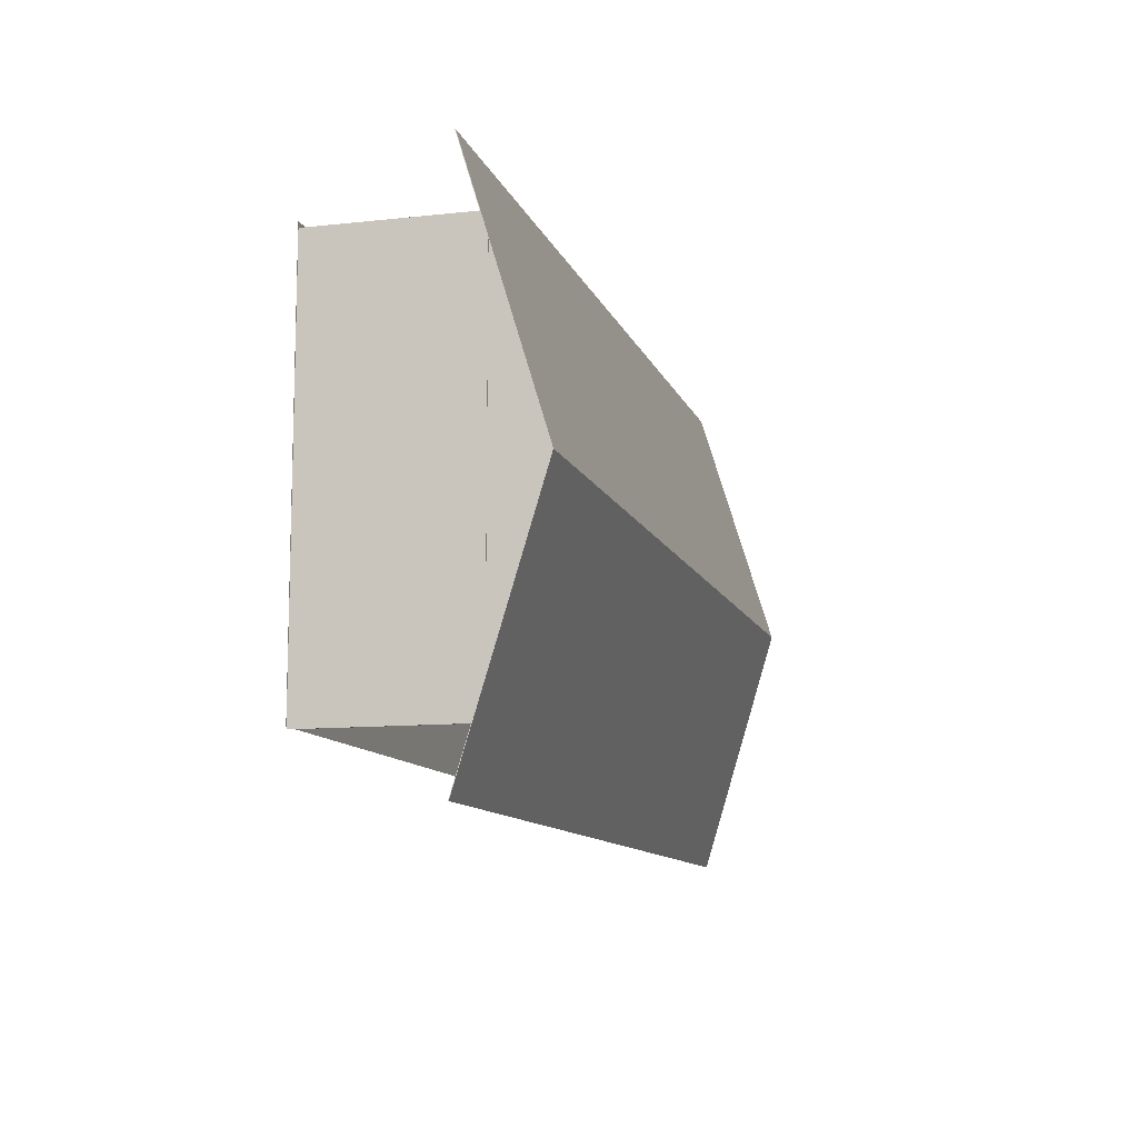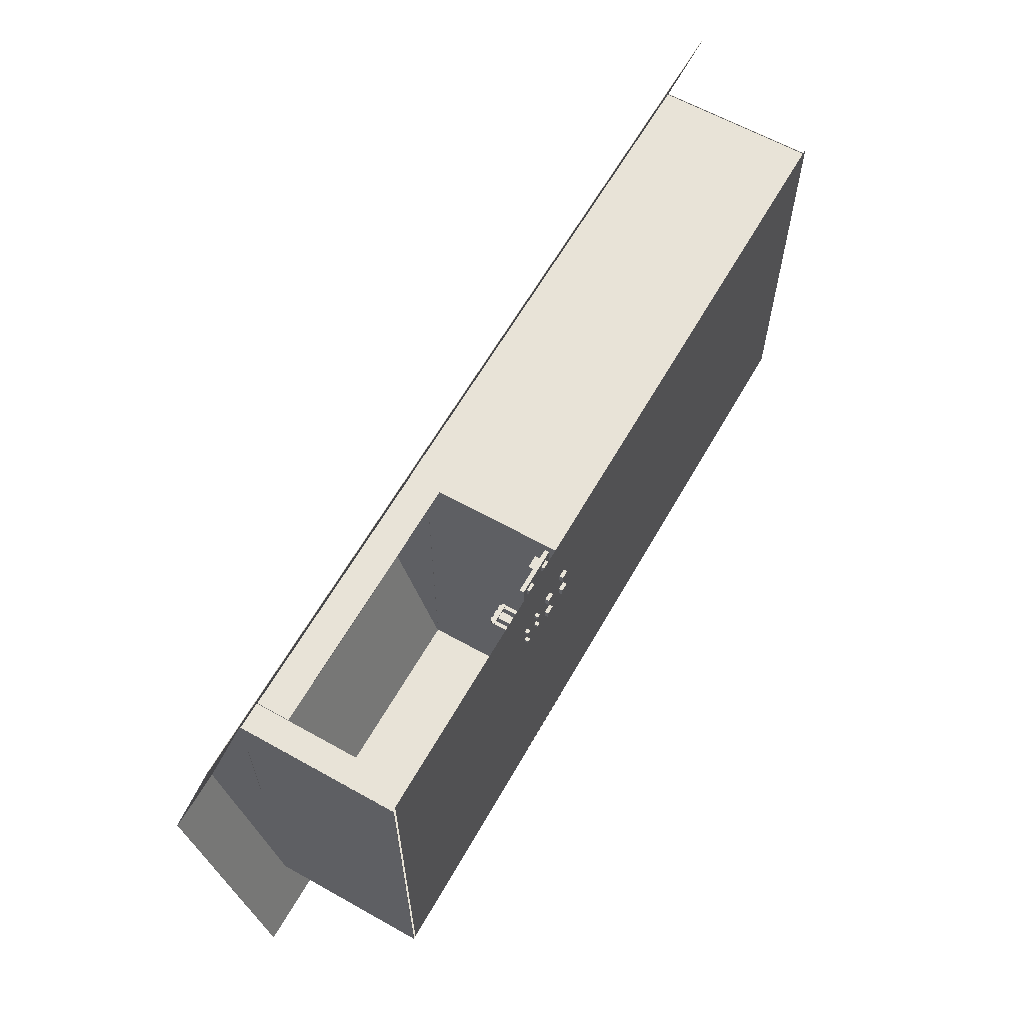
<metadata>
{"format":"obj","ext":"obj","renderer":"f3d","projection":"perspective","resolution":1024,"background":"white","views":[{"elev":-10.8,"azim":105.2,"up":"+Z"},{"elev":62.3,"azim":-60.4,"up":"+Z"}]}
</metadata>
<code>
g default
v -31.24 2.727 -67.23
v -31.45 2.727 -67.23
v -31.24 2.977 -67.23
v -31.45 2.977 -67.23
v -31.24 3.227 -67.23
v -31.45 3.227 -67.23
v -31.24 3.306 -67.23
v -31.45 3.306 -67.23
v -31.24 3.727 -67.23
v -31.45 3.727 -67.23
v -31.24 3.727 -67.12
v -31.45 3.727 -67.12
v -31.24 3.727 -66.25
v -31.45 3.727 -66.25
v -31.24 3.727 -65.76
v -31.45 3.727 -65.76
v -31.24 3.727 -64.9
v -31.45 3.727 -64.9
v -31.24 3.727 -64.78
v -31.45 3.727 -64.78
v -31.24 3.306 -64.78
v -31.45 3.306 -64.78
v -31.24 3.227 -64.78
v -31.45 3.227 -64.78
v -31.24 2.977 -64.78
v -31.45 2.977 -64.78
v -31.24 2.727 -64.78
v -31.45 2.727 -64.78
v -31.24 2.727 -64.9
v -31.45 2.727 -64.9
v -31.24 2.727 -65.76
v -31.45 2.727 -65.76
v -31.24 2.727 -66.25
v -31.45 2.727 -66.25
v -31.24 2.727 -67.12
v -31.45 2.727 -67.12
v -31.45 2.977 -64.9
v -31.45 2.977 -65.76
v -31.45 2.977 -66.25
v -31.45 2.977 -67.12
v -31.45 3.227 -64.9
v -31.45 3.227 -65.76
v -31.45 3.227 -66.25
v -31.45 3.227 -67.12
v -31.45 3.306 -64.9
v -31.45 3.306 -65.76
v -31.45 3.306 -66.25
v -31.45 3.306 -67.12
v -31.24 2.977 -64.9
v -31.24 2.977 -65.76
v -31.24 2.977 -66.25
v -31.24 2.977 -67.12
v -31.24 3.227 -64.9
v -31.24 3.227 -65.76
v -31.24 3.227 -66.25
v -31.24 3.227 -67.12
v -31.24 3.306 -64.9
v -31.24 3.306 -65.76
v -31.24 3.306 -66.25
v -31.24 3.306 -67.12
v -32.55 2.727 -64.78
v -32.55 2.727 -64.9
v -32.55 2.977 -64.78
v -32.55 2.977 -64.9
v -32.55 3.227 -64.78
v -32.55 3.227 -64.9
v -32.55 3.306 -64.78
v -32.55 3.306 -64.9
v -32.55 3.727 -64.78
v -32.55 3.727 -64.9
v -32.55 2.727 -67.12
v -32.55 2.727 -67.23
v -32.55 2.977 -67.12
v -32.55 2.977 -67.23
v -32.55 3.227 -67.12
v -32.55 3.227 -67.23
v -32.55 3.306 -67.12
v -32.55 3.306 -67.23
v -32.55 3.727 -67.12
v -32.55 3.727 -67.23
v -32.45 3.227 -64.9
v -32.45 3.227 -65.76
v -32.45 3.306 -64.9
v -32.45 3.306 -65.76
v -32.45 3.227 -66.25
v -32.45 3.306 -66.25
v -32.45 3.227 -67.12
v -32.45 3.306 -67.12
v -31.2 2.303 -67.39
v -31.83 2.303 -67.39
v -32.66 2.303 -67.39
v -34.53 2.303 -67.39
v -35.37 2.303 -67.39
v -36 2.303 -67.39
v -31.2 2.736 -67.39
v -31.83 2.736 -67.39
v -32.66 2.736 -67.39
v -34.53 2.736 -67.39
v -35.37 2.736 -67.39
v -36 2.736 -67.39
v -31.2 2.736 -66.78
v -31.83 2.736 -66.78
v -32.66 2.736 -66.78
v -34.53 2.736 -66.78
v -35.37 2.736 -66.78
v -36 2.736 -66.78
v -31.2 2.736 -65.93
v -31.83 2.736 -65.93
v -32.66 2.736 -65.93
v -34.53 2.736 -65.93
v -35.37 2.736 -65.93
v -36 2.736 -65.93
v -31.2 2.736 -64.04
v -31.83 2.736 -64.04
v -32.66 2.736 -64.04
v -34.53 2.736 -64.04
v -35.37 2.736 -64.04
v -36 2.736 -64.04
v -31.2 2.736 -63.19
v -31.83 2.736 -63.19
v -32.66 2.736 -63.19
v -34.53 2.736 -63.19
v -35.37 2.736 -63.19
v -36 2.736 -63.19
v -31.2 2.736 -62.58
v -31.83 2.736 -62.58
v -32.66 2.736 -62.58
v -34.53 2.736 -62.58
v -35.37 2.736 -62.58
v -36 2.736 -62.58
v -31.2 2.303 -62.58
v -31.83 2.303 -62.58
v -32.66 2.303 -62.58
v -34.53 2.303 -62.58
v -35.37 2.303 -62.58
v -36 2.303 -62.58
v -31.2 2.303 -63.19
v -31.83 2.303 -63.19
v -32.66 2.303 -63.19
v -34.53 2.303 -63.19
v -35.37 2.303 -63.19
v -36 2.303 -63.19
v -31.2 2.303 -64.04
v -31.83 2.303 -64.04
v -32.66 2.303 -64.04
v -34.53 2.303 -64.04
v -35.37 2.303 -64.04
v -36 2.303 -64.04
v -31.2 2.303 -65.93
v -31.83 2.303 -65.93
v -32.66 2.303 -65.93
v -34.53 2.303 -65.93
v -35.37 2.303 -65.93
v -36 2.303 -65.93
v -31.2 2.303 -66.78
v -31.83 2.303 -66.78
v -32.66 2.303 -66.78
v -34.53 2.303 -66.78
v -35.37 2.303 -66.78
v -36 2.303 -66.78
v -31.83 0.003114 -63.19
v -32.66 0.003114 -63.19
v -32.66 0.003114 -64.04
v -31.83 0.003114 -64.04
v -34.53 0.003114 -63.19
v -35.37 0.003114 -63.19
v -35.37 0.003114 -64.04
v -34.53 0.003114 -64.04
v -31.83 0.003114 -65.93
v -32.66 0.003114 -65.93
v -32.66 0.003114 -66.78
v -31.83 0.003114 -66.78
v -34.53 0.003114 -65.93
v -35.37 0.003114 -65.93
v -35.37 0.003114 -66.78
v -34.53 0.003114 -66.78
v -33.21 2.734 -66.68
v -33.28 2.734 -66.68
v -33.31 2.734 -66.51
v -33.44 2.734 -66.51
v -33.47 2.734 -66.68
v -33.54 2.734 -66.68
v -33.21 2.819 -66.68
v -33.28 2.819 -66.68
v -33.31 2.819 -66.51
v -33.44 2.819 -66.51
v -33.47 2.819 -66.68
v -33.54 2.819 -66.68
v -33.21 2.819 -66.5
v -33.28 2.819 -66.5
v -33.31 2.819 -66.5
v -33.44 2.819 -66.5
v -33.47 2.819 -66.5
v -33.54 2.819 -66.5
v -33.31 2.819 -66.38
v -33.31 2.819 -66.38
v -33.31 2.819 -66.38
v -33.44 2.819 -66.38
v -33.44 2.819 -66.38
v -33.44 2.819 -66.38
v -33.31 2.819 -65.68
v -33.31 2.819 -65.68
v -33.31 2.819 -65.68
v -33.44 2.819 -65.68
v -33.44 2.819 -65.68
v -33.45 2.819 -65.68
v -33.31 2.734 -65.68
v -33.31 2.734 -65.68
v -33.31 2.734 -65.68
v -33.44 2.734 -65.68
v -33.44 2.734 -65.68
v -33.45 2.734 -65.68
v -33.31 2.734 -66.38
v -33.44 2.734 -66.38
v -33.21 2.734 -66.5
v -33.54 2.734 -66.5
v -37.04 3.606 -65.24
v -37.41 3.606 -65.24
v -37.78 3.606 -65.24
v -38.15 3.606 -65.24
v -38.51 3.606 -65.24
v -38.88 3.606 -65.24
v -39.25 3.606 -65.24
v -37.04 3.844 -65.24
v -37.41 4.159 -65.24
v -37.78 4.022 -65.24
v -38.15 4.159 -65.24
v -38.51 4.022 -65.24
v -38.88 4.159 -65.24
v -39.25 3.844 -65.24
v -37.04 3.844 -64.74
v -37.41 4.159 -64.74
v -37.78 4.022 -64.74
v -38.15 4.159 -64.74
v -38.51 4.022 -64.74
v -38.88 4.159 -64.74
v -39.25 3.844 -64.74
v -37.04 3.606 -64.74
v -37.41 3.606 -64.74
v -37.78 3.606 -64.74
v -38.15 3.606 -64.74
v -38.51 3.606 -64.74
v -38.88 3.606 -64.74
v -39.25 3.606 -64.74
v -37.04 1.393 -65.2
v -37.41 1.393 -65.2
v -37.77 1.393 -65.2
v -38.14 1.393 -65.2
v -38.5 1.393 -65.2
v -38.87 1.393 -65.2
v -39.23 1.393 -65.2
v -37.04 1.845 -65.2
v -37.41 1.845 -65.2
v -37.77 1.845 -65.2
v -38.14 1.845 -65.2
v -38.5 1.845 -65.2
v -38.87 1.845 -65.2
v -39.23 1.845 -65.2
v -37.04 1.845 -64.83
v -37.41 1.845 -64.83
v -37.77 1.845 -64.83
v -38.14 1.845 -64.83
v -38.5 1.845 -64.83
v -38.87 1.845 -64.83
v -39.23 1.845 -64.83
v -37.04 1.845 -64.46
v -37.41 1.845 -64.46
v -37.77 1.845 -64.46
v -38.14 1.845 -64.46
v -38.5 1.845 -64.46
v -38.87 1.845 -64.46
v -39.23 1.845 -64.46
v -37.04 1.845 -64.1
v -37.41 1.845 -64.1
v -37.77 1.845 -64.1
v -38.14 1.845 -64.1
v -38.5 1.845 -64.1
v -38.87 1.845 -64.1
v -39.23 1.845 -64.1
v -37.04 1.845 -63.73
v -37.41 1.845 -63.73
v -37.77 1.845 -63.73
v -38.14 1.845 -63.73
v -38.5 1.845 -63.73
v -38.87 1.845 -63.73
v -39.23 1.845 -63.73
v -37.04 1.845 -63.37
v -37.41 1.845 -63.37
v -37.77 1.845 -63.37
v -38.14 1.845 -63.37
v -38.5 1.845 -63.37
v -38.87 1.845 -63.37
v -39.23 1.845 -63.37
v -37.04 1.845 -63
v -37.41 1.845 -63
v -37.77 1.845 -63
v -38.14 1.845 -63
v -38.5 1.845 -63
v -38.87 1.845 -63
v -39.23 1.845 -63
v -37.04 1.393 -63
v -37.41 1.393 -63
v -37.77 1.393 -63
v -38.14 1.393 -63
v -38.5 1.393 -63
v -38.87 1.393 -63
v -39.23 1.393 -63
v -37.04 1.393 -63.37
v -37.41 1.393 -63.37
v -37.77 1.393 -63.37
v -38.14 1.393 -63.37
v -38.5 1.393 -63.37
v -38.87 1.393 -63.37
v -39.23 1.393 -63.37
v -37.04 1.393 -63.73
v -37.41 1.393 -63.73
v -37.77 1.393 -63.73
v -38.14 1.393 -63.73
v -38.5 1.393 -63.73
v -38.87 1.393 -63.73
v -39.23 1.393 -63.73
v -37.04 1.393 -64.1
v -37.41 1.393 -64.1
v -37.77 1.393 -64.1
v -38.14 1.393 -64.1
v -38.5 1.393 -64.1
v -38.87 1.393 -64.1
v -39.23 1.393 -64.1
v -37.04 1.393 -64.46
v -37.41 1.393 -64.46
v -37.77 1.393 -64.46
v -38.14 1.393 -64.46
v -38.5 1.393 -64.46
v -38.87 1.393 -64.46
v -39.23 1.393 -64.46
v -37.04 1.393 -64.83
v -37.41 1.393 -64.83
v -37.77 1.393 -64.83
v -38.14 1.393 -64.83
v -38.5 1.393 -64.83
v -38.87 1.393 -64.83
v -39.23 1.393 -64.83
v -37.04 3.587 -65.2
v -37.41 3.587 -65.2
v -37.41 3.587 -64.83
v -37.04 3.587 -64.83
v -37.77 3.587 -65.2
v -38.14 3.587 -65.2
v -38.14 3.587 -64.83
v -37.77 3.587 -64.83
v -38.5 3.587 -65.2
v -38.5 3.587 -64.83
v -38.87 3.587 -65.2
v -39.23 3.587 -65.2
v -39.23 3.587 -64.83
v -38.87 3.587 -64.83
v -37.04 -0.006665 -63
v -37.41 -0.006665 -63
v -37.41 -0.006665 -63.37
v -37.04 -0.006665 -63.37
v -38.87 -0.006665 -63
v -39.23 -0.006665 -63
v -39.23 -0.006665 -63.37
v -38.87 -0.006665 -63.37
v -37.04 -0.006665 -64.83
v -37.41 -0.006665 -64.83
v -37.41 -0.006665 -65.2
v -37.04 -0.006665 -65.2
v -38.87 -0.006665 -64.83
v -39.23 -0.006665 -64.83
v -39.23 -0.006665 -65.2
v -38.87 -0.006665 -65.2
g Placeholder_NPC_scene_pCube7
f 1 2 4 3
f 3 4 6 5
f 5 6 8 7
f 7 8 10 9
f 9 10 12 11
f 11 12 14 13
f 13 14 16 15
f 15 16 18 17
f 17 18 20 19
f 19 20 22 21
f 21 22 24 23
f 23 24 26 25
f 25 26 28 27
f 62 61 63 64
f 32 30 37 38
f 34 32 38 39
f 36 34 39 40
f 72 71 73 74
f 64 63 65 66
f 38 37 41 42
f 39 38 42 43
f 40 39 43 44
f 74 73 75 76
f 66 65 67 68
f 82 81 83 84
f 85 82 84 86
f 87 85 86 88
f 76 75 77 78
f 68 67 69 70
f 46 45 18 16
f 47 46 16 14
f 48 47 14 12
f 78 77 79 80
f 27 29 49 25
f 29 31 50 49
f 31 33 51 50
f 33 35 52 51
f 35 1 3 52
f 25 49 53 23
f 49 50 54 53
f 50 51 55 54
f 51 52 56 55
f 52 3 5 56
f 23 53 57 21
f 53 54 58 57
f 54 55 59 58
f 55 56 60 59
f 56 5 7 60
f 21 57 17 19
f 57 58 15 17
f 58 59 13 15
f 59 60 11 13
f 60 7 9 11
f 28 26 63 61
f 37 30 62 64
f 26 24 65 63
f 41 37 64 66
f 24 22 67 65
f 45 41 66 68
f 22 20 69 67
f 20 18 70 69
f 18 45 68 70
f 36 40 73 71
f 4 2 72 74
f 40 44 75 73
f 6 4 74 76
f 44 48 77 75
f 8 6 76 78
f 48 12 79 77
f 12 10 80 79
f 10 8 78 80
f 42 41 81 82
f 41 45 83 81
f 45 46 84 83
f 43 42 82 85
f 46 47 86 84
f 44 43 85 87
f 47 48 88 86
f 48 44 87 88
f 89 90 96 95
f 90 91 97 96
f 91 92 98 97
f 92 93 99 98
f 93 94 100 99
f 95 96 102 101
f 96 97 103 102
f 97 98 104 103
f 98 99 105 104
f 99 100 106 105
f 101 102 108 107
f 102 103 109 108
f 103 104 110 109
f 104 105 111 110
f 105 106 112 111
f 107 108 114 113
f 108 109 115 114
f 109 110 116 115
f 110 111 117 116
f 111 112 118 117
f 113 114 120 119
f 114 115 121 120
f 115 116 122 121
f 116 117 123 122
f 117 118 124 123
f 119 120 126 125
f 120 121 127 126
f 121 122 128 127
f 122 123 129 128
f 123 124 130 129
f 125 126 132 131
f 126 127 133 132
f 127 128 134 133
f 128 129 135 134
f 129 130 136 135
f 131 132 138 137
f 132 133 139 138
f 133 134 140 139
f 134 135 141 140
f 135 136 142 141
f 137 138 144 143
f 161 162 163 164
f 139 140 146 145
f 165 166 167 168
f 141 142 148 147
f 143 144 150 149
f 144 145 151 150
f 145 146 152 151
f 146 147 153 152
f 147 148 154 153
f 149 150 156 155
f 169 170 171 172
f 151 152 158 157
f 173 174 175 176
f 153 154 160 159
f 155 156 90 89
f 156 157 91 90
f 157 158 92 91
f 158 159 93 92
f 159 160 94 93
f 142 136 130 124
f 148 142 124 118
f 154 148 118 112
f 160 154 112 106
f 94 160 106 100
f 131 137 119 125
f 137 143 113 119
f 143 149 107 113
f 149 155 101 107
f 155 89 95 101
f 138 139 162 161
f 139 145 163 162
f 145 144 164 163
f 144 138 161 164
f 140 141 166 165
f 141 147 167 166
f 147 146 168 167
f 146 140 165 168
f 150 151 170 169
f 151 157 171 170
f 157 156 172 171
f 156 150 169 172
f 152 153 174 173
f 153 159 175 174
f 159 158 176 175
f 158 152 173 176
f 177 178 184 183
f 178 179 185 184
f 179 180 186 185
f 180 181 187 186
f 181 182 188 187
f 183 184 190 189
f 184 185 191 190
f 185 186 192 191
f 186 187 193 192
f 187 188 194 193
f 189 190 196 195
f 190 191 197 196
f 191 192 198 197
f 192 193 199 198
f 193 194 200 199
f 195 196 202 201
f 196 197 203 202
f 197 198 204 203
f 198 199 205 204
f 199 200 206 205
f 201 202 208 207
f 202 203 209 208
f 203 204 210 209
f 204 205 211 210
f 205 206 212 211
f 214 212 206 200
f 216 214 200 194
f 182 216 194 188
f 207 213 195 201
f 213 215 189 195
f 215 177 183 189
f 217 218 225 224
f 218 219 226 225
f 219 220 227 226
f 220 221 228 227
f 221 222 229 228
f 222 223 230 229
f 224 225 232 231
f 225 226 233 232
f 226 227 234 233
f 227 228 235 234
f 228 229 236 235
f 229 230 237 236
f 231 232 239 238
f 232 233 240 239
f 233 234 241 240
f 234 235 242 241
f 235 236 243 242
f 236 237 244 243
f 238 239 218 217
f 239 240 219 218
f 240 241 220 219
f 241 242 221 220
f 242 243 222 221
f 243 244 223 222
f 223 244 237 230
f 238 217 224 231
f 245 246 253 252
f 246 247 254 253
f 247 248 255 254
f 248 249 256 255
f 249 250 257 256
f 250 251 258 257
f 343 344 345 346
f 253 254 261 260
f 347 348 349 350
f 348 351 352 349
f 256 257 264 263
f 353 354 355 356
f 259 260 267 266
f 260 261 268 267
f 261 262 269 268
f 262 263 270 269
f 263 264 271 270
f 264 265 272 271
f 266 267 274 273
f 267 268 275 274
f 268 269 276 275
f 269 270 277 276
f 270 271 278 277
f 271 272 279 278
f 273 274 281 280
f 274 275 282 281
f 275 276 283 282
f 276 277 284 283
f 277 278 285 284
f 278 279 286 285
f 280 281 288 287
f 281 282 289 288
f 282 283 290 289
f 283 284 291 290
f 284 285 292 291
f 285 286 293 292
f 287 288 295 294
f 288 289 296 295
f 289 290 297 296
f 290 291 298 297
f 291 292 299 298
f 292 293 300 299
f 294 295 302 301
f 295 296 303 302
f 296 297 304 303
f 297 298 305 304
f 298 299 306 305
f 299 300 307 306
f 357 358 359 360
f 302 303 310 309
f 303 304 311 310
f 304 305 312 311
f 305 306 313 312
f 361 362 363 364
f 308 309 316 315
f 309 310 317 316
f 310 311 318 317
f 311 312 319 318
f 312 313 320 319
f 313 314 321 320
f 315 316 323 322
f 316 317 324 323
f 317 318 325 324
f 318 319 326 325
f 319 320 327 326
f 320 321 328 327
f 322 323 330 329
f 323 324 331 330
f 324 325 332 331
f 325 326 333 332
f 326 327 334 333
f 327 328 335 334
f 329 330 337 336
f 330 331 338 337
f 331 332 339 338
f 332 333 340 339
f 333 334 341 340
f 334 335 342 341
f 365 366 367 368
f 337 338 247 246
f 338 339 248 247
f 339 340 249 248
f 340 341 250 249
f 369 370 371 372
f 314 307 300 293
f 321 314 293 286
f 328 321 286 279
f 335 328 279 272
f 342 335 272 265
f 251 342 265 258
f 301 308 287 294
f 308 315 280 287
f 315 322 273 280
f 322 329 266 273
f 329 336 259 266
f 336 245 252 259
f 252 253 344 343
f 253 260 345 344
f 260 259 346 345
f 259 252 343 346
f 254 255 348 347
f 262 261 350 349
f 261 254 347 350
f 255 256 351 348
f 256 263 352 351
f 263 262 349 352
f 257 258 354 353
f 258 265 355 354
f 265 264 356 355
f 264 257 353 356
f 301 302 358 357
f 302 309 359 358
f 309 308 360 359
f 308 301 357 360
f 306 307 362 361
f 307 314 363 362
f 314 313 364 363
f 313 306 361 364
f 336 337 366 365
f 337 246 367 366
f 246 245 368 367
f 245 336 365 368
f 341 342 370 369
f 342 251 371 370
f 251 250 372 371
f 250 341 369 372
g default
v -61.4 0.3668 -55.97
v 17.76 0.3668 -55.97
v -61.4 0.3668 -95.15
v 17.76 0.3668 -95.15
v -30.86 0.393 -56.53
v -30.86 0.393 -95.35
v -30.86 15.73 -56.53
v -30.86 15.73 -95.35
v -30.91 15.73 -56.53
v -30.91 15.73 -95.35
v -30.91 0.393 -56.53
v -30.91 0.393 -95.35
v 17.74 0.393 -56.53
v 17.74 0.393 -95.35
v 17.74 15.73 -56.53
v 17.74 15.73 -95.35
v 17.69 15.73 -56.53
v 17.69 15.73 -95.35
v 17.69 0.393 -56.53
v 17.69 0.393 -95.35
v -30.95 0.393 -56.52
v 17.61 0.393 -56.52
v -30.95 15.73 -56.52
v 17.61 15.73 -56.52
v -30.95 15.73 -56.58
v 17.61 15.73 -56.58
v -30.95 0.393 -56.58
v 17.61 0.393 -56.58
v -30.86 15.74 -56.53
v -30.86 15.74 -75.94
v -30.86 15.74 -95.35
v -30.86 15.83 -56.53
v -30.86 21.82 -76.3
v -30.86 15.83 -95.35
v -30.91 15.83 -56.53
v -30.91 21.82 -76.3
v -30.91 15.83 -95.35
v -30.91 15.74 -56.53
v -30.91 15.74 -75.94
v -30.91 15.74 -95.35
v 17.74 15.74 -56.53
v 17.74 15.74 -75.94
v 17.74 15.74 -95.35
v 17.74 15.83 -56.53
v 17.74 21.82 -76.3
v 17.74 15.83 -95.35
v 17.69 15.83 -56.53
v 17.69 21.82 -76.3
v 17.69 15.83 -95.35
v 17.69 15.74 -56.53
v 17.69 15.74 -75.94
v 17.69 15.74 -95.35
v -61.62 15.74 -56.53
v -61.62 15.74 -75.94
v -61.62 15.74 -95.35
v -61.62 15.83 -56.53
v -61.62 21.82 -76.3
v -61.62 15.83 -95.35
v -61.67 15.83 -56.53
v -61.67 21.82 -76.3
v -61.67 15.83 -95.35
v -61.67 15.74 -56.53
v -61.67 15.74 -75.94
v -61.67 15.74 -95.35
v -33.51 0.393 -56.5
v -30.95 0.393 -56.5
v -33.51 15.73 -56.5
v -30.95 15.73 -56.5
v -33.51 15.73 -56.55
v -30.95 15.73 -56.55
v -33.51 0.393 -56.55
v -30.95 0.393 -56.55
v -61.66 0.393 -56.5
v -59.11 0.393 -56.5
v -61.66 15.73 -56.5
v -59.11 15.73 -56.5
v -61.66 15.73 -56.55
v -59.11 15.73 -56.55
v -61.66 0.393 -56.55
v -59.11 0.393 -56.55
v -67.48 14.31 -51.43
v 21.54 14.31 -51.43
v -67.48 14.26 -51.45
v 21.54 14.26 -51.45
v -67.48 21.89 -76.33
v 21.54 21.89 -76.33
v -67.48 21.84 -76.33
v 21.54 21.84 -76.33
v -67.48 14.31 -101.2
v 21.54 14.31 -101.2
v -67.48 14.26 -101.2
v 21.54 14.26 -101.2
v -59.08 12.52 -56.42
v -33.43 12.52 -56.42
v -59.08 15.68 -56.42
v -33.43 15.68 -56.42
v -59.08 15.68 -56.48
v -33.43 15.68 -56.48
v -59.08 12.52 -56.48
v -33.43 12.52 -56.48
v -61.62 0.393 -95.37
v -30.9 0.393 -95.37
v -61.62 15.73 -95.37
v -30.9 15.73 -95.37
v -61.62 15.73 -95.43
v -30.9 15.73 -95.43
v -61.62 0.393 -95.43
v -30.9 0.393 -95.43
v -61.62 0.393 -56.53
v -61.62 0.393 -95.35
v -61.62 15.73 -56.53
v -61.62 15.73 -95.35
v -61.67 15.73 -56.53
v -61.67 15.73 -95.35
v -61.67 0.393 -56.53
v -61.67 0.393 -95.35
g pPlane2
f 373 374 376 375
f 377 378 380 379
f 379 380 382 381
f 381 382 384 383
f 383 384 378 377
f 378 384 382 380
f 383 377 379 381
f 385 386 388 387
f 387 388 390 389
f 389 390 392 391
f 391 392 386 385
f 386 392 390 388
f 391 385 387 389
f 393 394 396 395
f 395 396 398 397
f 397 398 400 399
f 399 400 394 393
f 394 400 398 396
f 399 393 395 397
f 401 402 405 404
f 402 403 406 405
f 404 405 408 407
f 405 406 409 408
f 407 408 411 410
f 408 409 412 411
f 410 411 402 401
f 411 412 403 402
f 403 412 409 406
f 410 401 404 407
f 413 414 417 416
f 414 415 418 417
f 416 417 420 419
f 417 418 421 420
f 419 420 423 422
f 420 421 424 423
f 422 423 414 413
f 423 424 415 414
f 415 424 421 418
f 422 413 416 419
f 425 426 429 428
f 426 427 430 429
f 428 429 432 431
f 429 430 433 432
f 431 432 435 434
f 432 433 436 435
f 434 435 426 425
f 435 436 427 426
f 427 436 433 430
f 434 425 428 431
f 437 438 440 439
f 439 440 442 441
f 441 442 444 443
f 443 444 438 437
f 438 444 442 440
f 443 437 439 441
f 445 446 448 447
f 447 448 450 449
f 449 450 452 451
f 451 452 446 445
f 446 452 450 448
f 451 445 447 449
f 453 454 458 457
f 455 456 454 453
f 454 456 460 458
f 455 453 457 459
f 459 460 456 455
f 461 457 458 462
f 463 461 462 464
f 462 458 460 464
f 463 459 457 461
f 459 463 464 460
f 465 466 468 467
f 467 468 470 469
f 469 470 472 471
f 471 472 466 465
f 466 472 470 468
f 471 465 467 469
f 473 474 476 475
f 475 476 478 477
f 477 478 480 479
f 479 480 474 473
f 474 480 478 476
f 479 473 475 477
f 481 482 484 483
f 483 484 486 485
f 485 486 488 487
f 487 488 482 481
f 482 488 486 484
f 487 481 483 485

</code>
